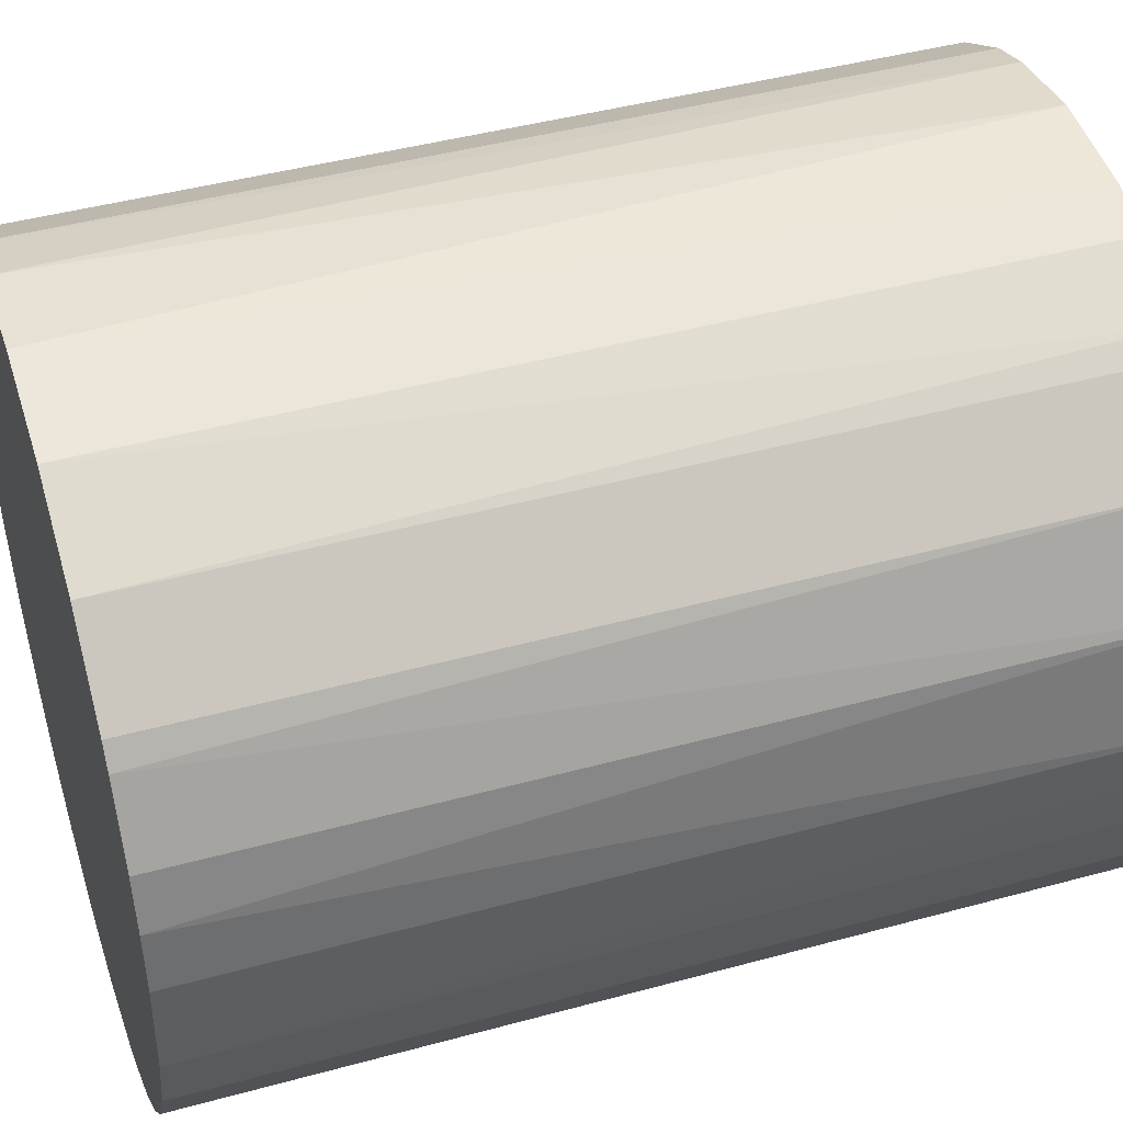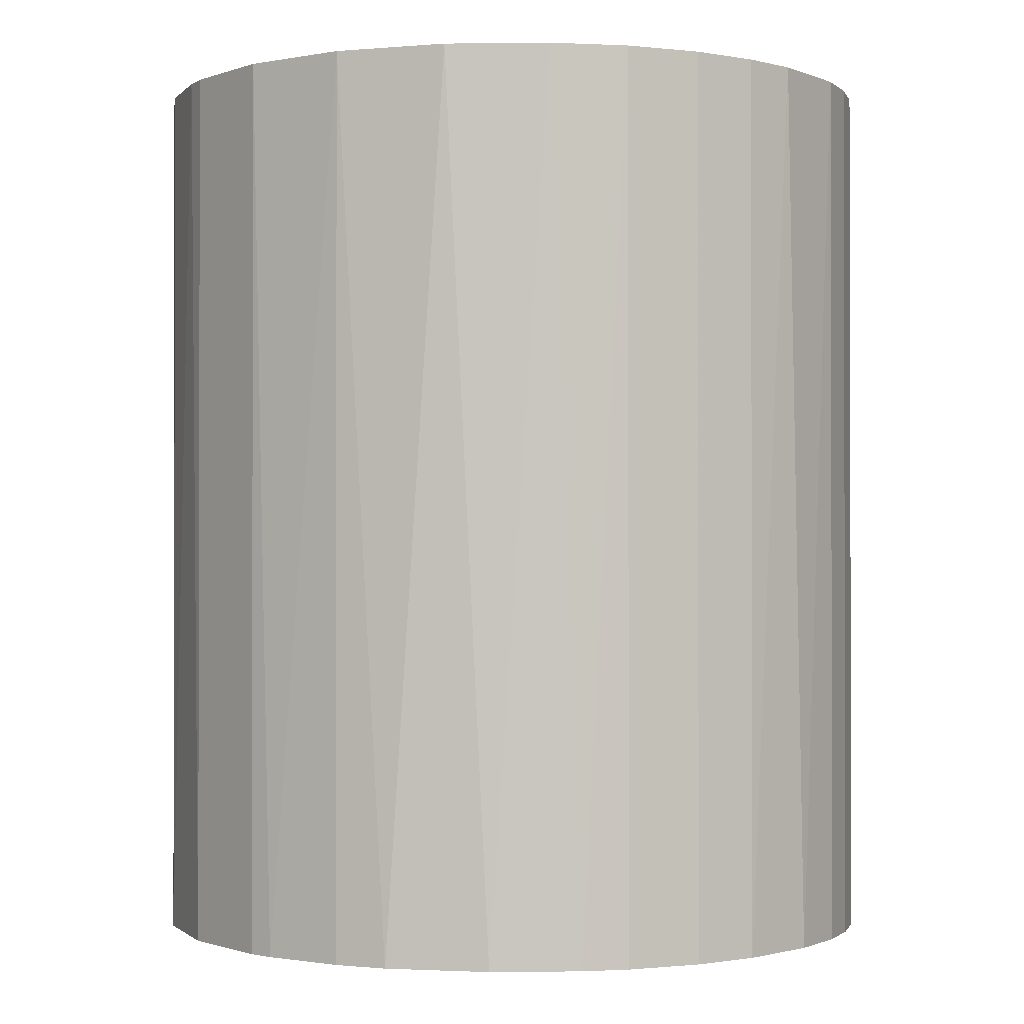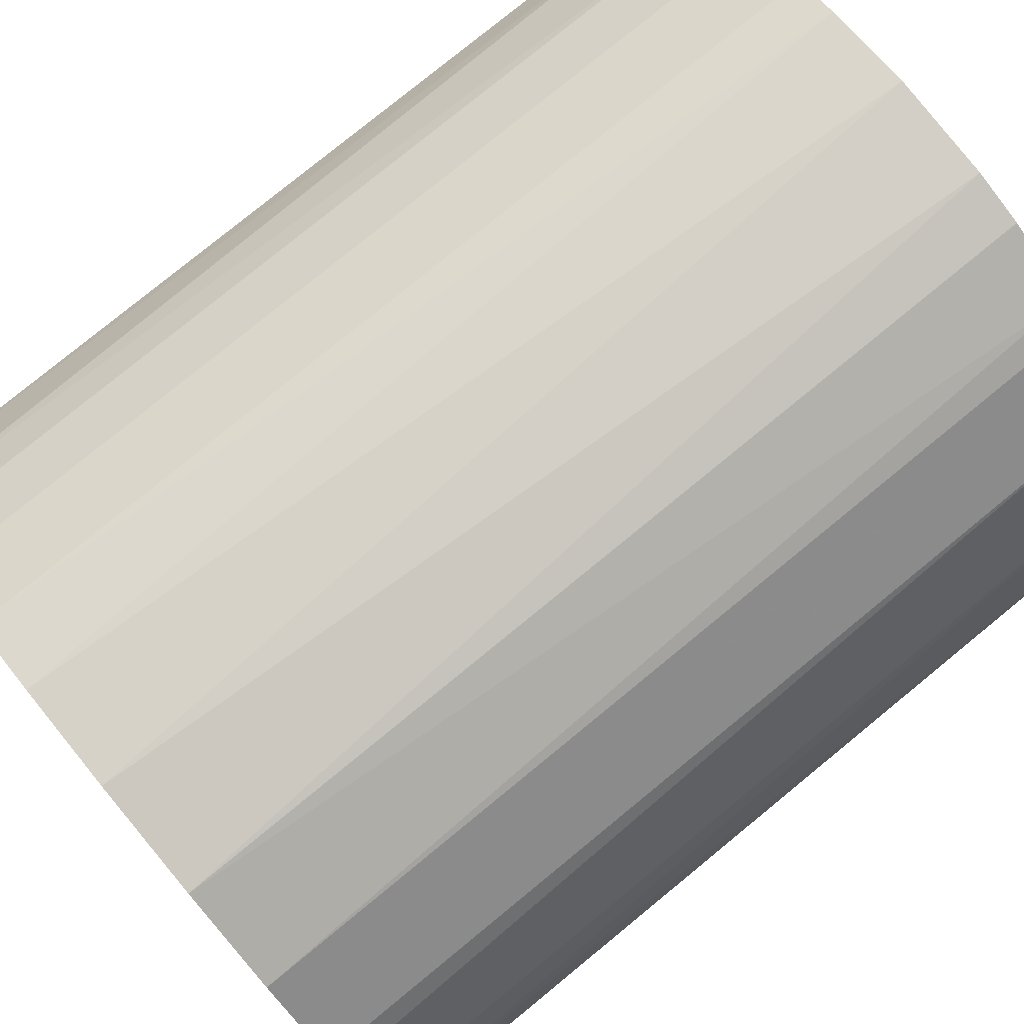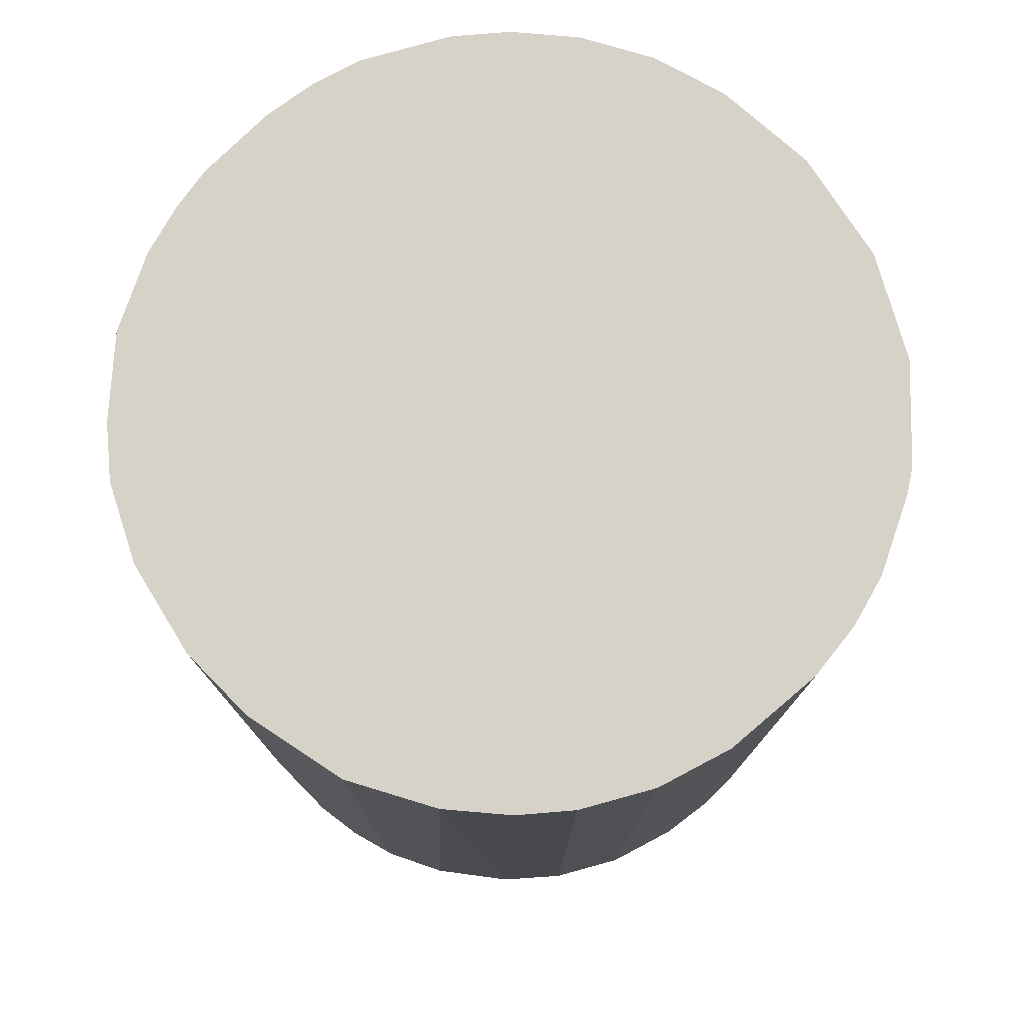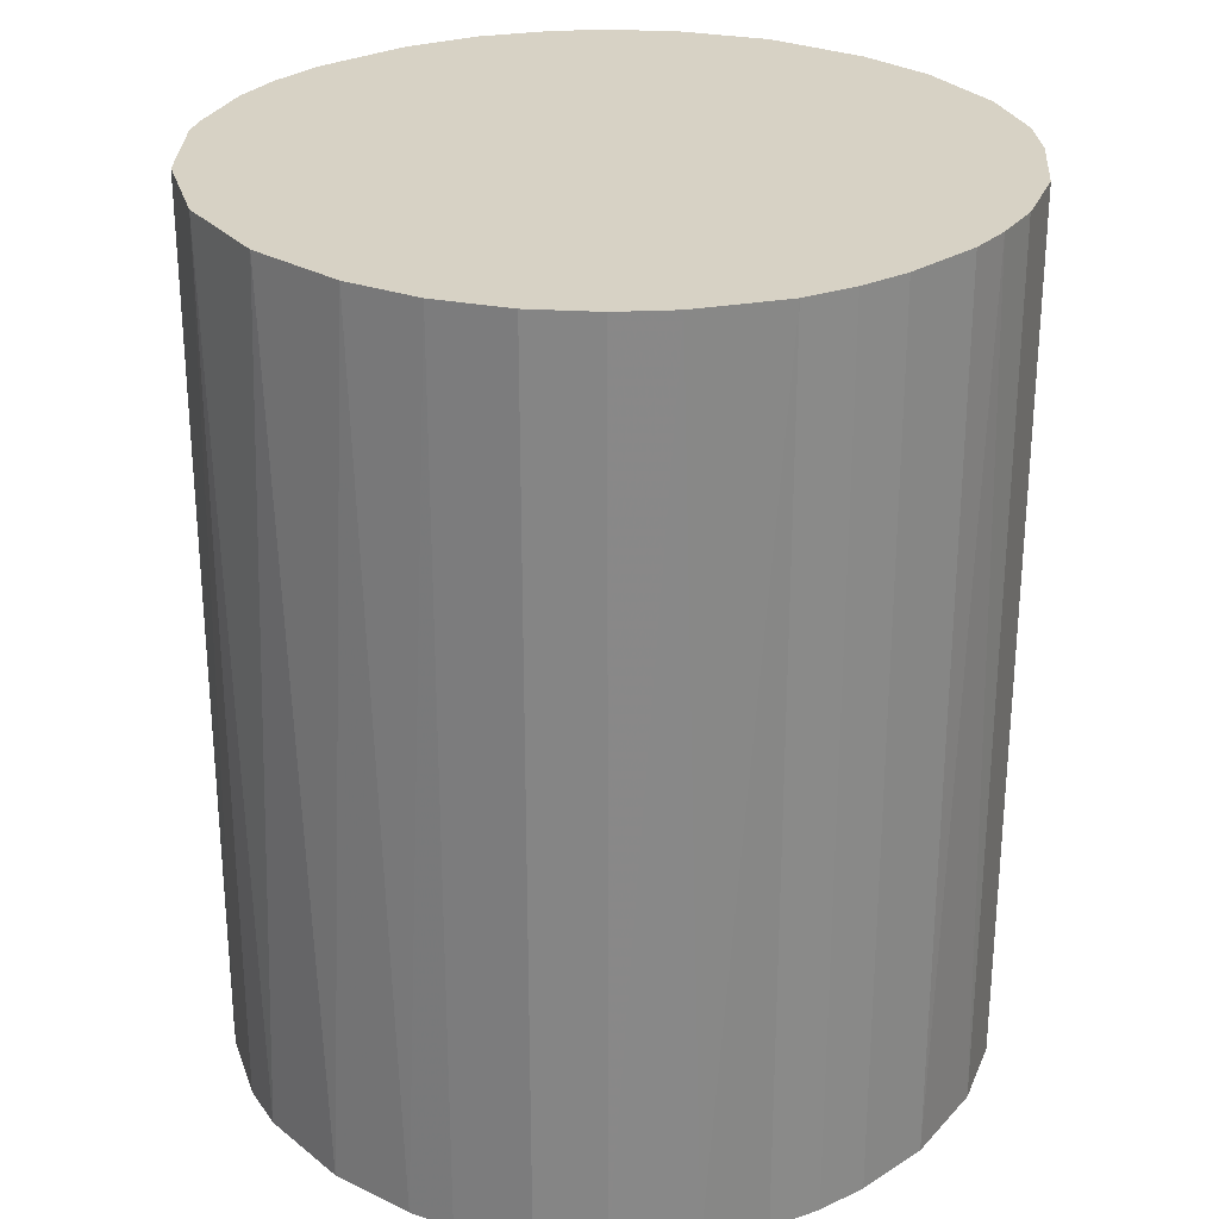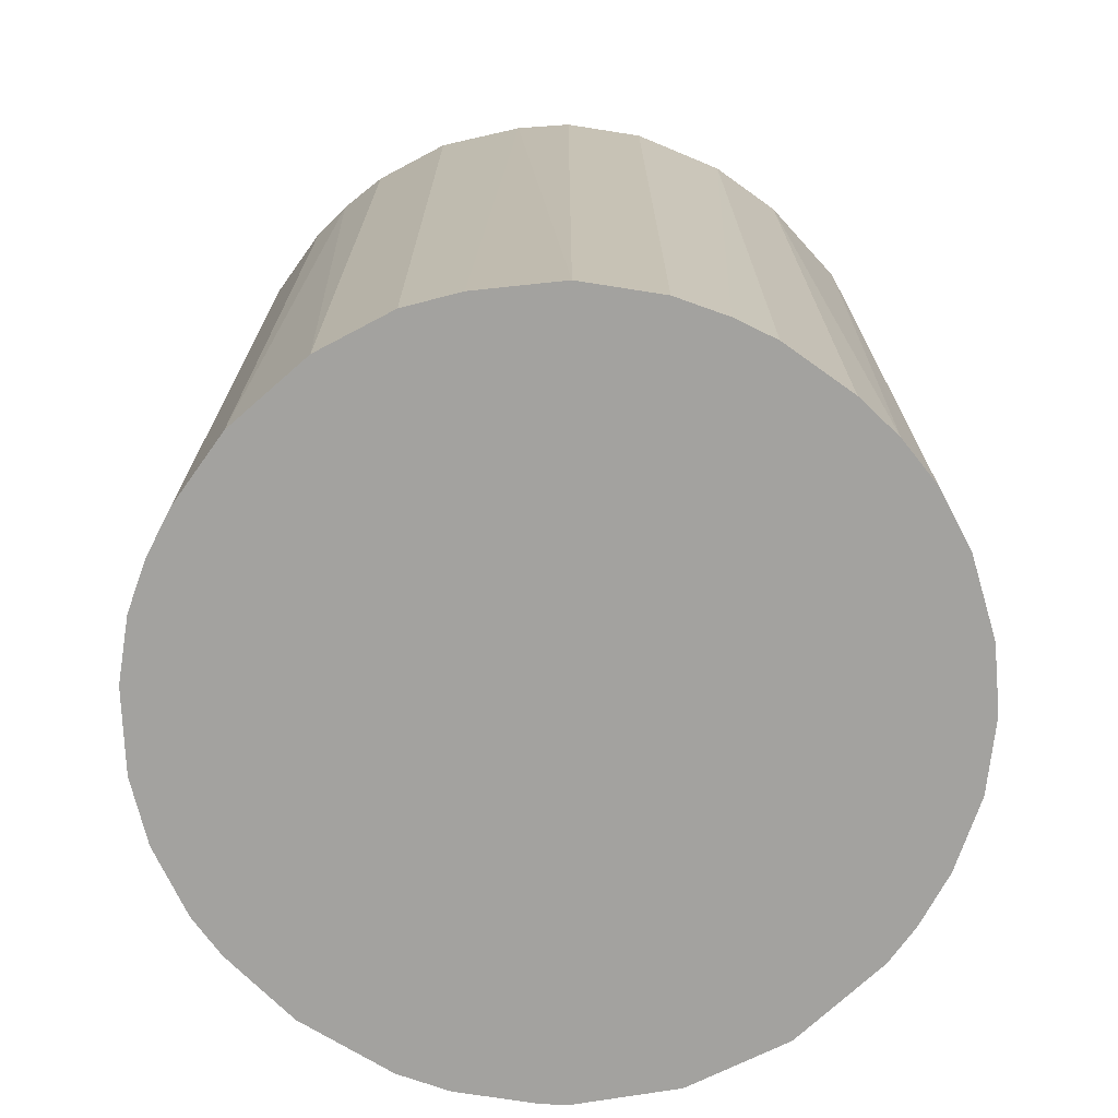
<metadata>
{"format":"obj","ext":"obj","renderer":"f3d","projection":"perspective","resolution":1024,"background":"white","views":[{"elev":43.9,"azim":72.2,"up":"+Y"},{"elev":-0.9,"azim":-173.3,"up":"+Z"},{"elev":78.8,"azim":50.7,"up":"+Y"},{"elev":77.6,"azim":45.5,"up":"+Z"},{"elev":27.4,"azim":-134.0,"up":"+Z"},{"elev":-72.5,"azim":-35.6,"up":"+Z"}]}
</metadata>
<code>
o convex_0
v -0.02898 -0.003341 -0.03475
v 0.02913 0.001779 0.03475
v 0.02855 0.006335 0.03475
v 0.02913 0.001779 -0.03475
v 0.002916 -0.02898 0.03475
v -0.01189 0.02684 0.03475
v 0.006335 0.02855 -0.03475
v 0.01089 -0.02727 -0.03475
v -0.02442 -0.01645 0.03475
v -0.01645 -0.02442 -0.03475
v -0.02499 0.01545 -0.03475
v -0.02841 0.006904 0.03475
v 0.01773 0.02343 0.03475
v 0.024 -0.01701 0.03475
v 0.02343 0.01773 -0.03475
v 0.02685 -0.01189 -0.03475
v -0.01189 0.02684 -0.03475
v 0.001779 0.02913 0.03475
v -0.01075 -0.02727 0.03475
v -0.003341 -0.02898 -0.03475
v -0.021 0.02058 0.03475
v -0.02442 -0.01645 -0.03475
v 0.01716 -0.02385 0.03475
v 0.02058 -0.021 -0.03475
v -0.02841 -0.006759 0.03475
v 0.02855 -0.006191 0.03475
v 0.02457 0.01602 0.03475
v 0.01602 0.02456 -0.03475
v -0.001634 0.02913 -0.03475
v 0.02741 0.01032 -0.03475
v 0.01032 0.02741 0.03475
v -0.02841 0.006904 -0.03475
v -0.01701 0.024 -0.03475
v -0.01987 -0.02157 0.03475
v -0.02727 0.01089 0.03475
v 0.01089 -0.02727 0.03475
v -0.02727 -0.01075 -0.03475
v -0.006191 0.02855 0.03475
v 0.006904 -0.02841 -0.03475
v -0.02898 0.002916 0.03475
v -0.01075 -0.02727 -0.03475
v -0.003341 -0.02898 0.03475
v 0.02855 -0.006191 -0.03475
v 0.01545 -0.02499 -0.03475
v 0.02685 -0.01189 0.03475
v -0.021 0.02058 -0.03475
v -0.02385 0.01715 0.03475
v -0.01645 -0.02442 0.03475
v -0.01701 0.024 0.03475
v 0.024 -0.01701 -0.03475
v -0.02157 -0.01987 -0.03475
v 0.01032 0.02741 -0.03475
v 0.02741 0.01032 0.03475
v -0.02727 -0.01075 0.03475
v -0.008472 0.02798 -0.03475
v 0.02115 -0.02043 0.03475
v 0.02913 -0.001634 -0.03475
v -0.02727 0.01089 -0.03475
v 0.002916 -0.02898 -0.03475
v -0.02898 -0.003341 0.03475
v -0.02898 0.002916 -0.03475
v 0.01773 0.02343 -0.03475
v 0.02343 0.01773 0.03475
v -0.006759 -0.02841 -0.03475
f 20 42 64
f 3 2 4
f 2 3 5
f 5 3 6
f 4 1 7
f 1 4 8
f 5 6 9
f 1 8 10
f 7 1 11
f 9 6 12
f 6 3 13
f 2 5 14
f 4 7 15
f 8 4 16
f 7 11 17
f 6 13 18
f 5 9 19
f 10 8 20
f 12 6 21
f 1 10 22
f 14 5 23
f 8 16 24
f 9 12 25
f 2 14 26
f 13 3 27
f 15 7 28
f 7 17 29
f 18 7 29
f 3 4 30
f 4 15 30
f 15 27 30
f 18 13 31
f 7 18 31
f 13 28 31
f 11 1 32
f 6 17 33
f 17 11 33
f 19 9 34
f 12 21 35
f 32 12 35
f 23 5 36
f 1 22 37
f 22 9 37
f 25 1 37
f 6 18 38
f 18 29 38
f 20 8 39
f 36 5 39
f 8 36 39
f 25 12 40
f 12 32 40
f 19 10 41
f 10 20 41
f 5 19 42
f 20 5 42
f 16 4 43
f 26 16 43
f 8 24 44
f 24 23 44
f 36 8 44
f 23 36 44
f 14 16 45
f 26 14 45
f 16 26 45
f 33 11 46
f 21 33 46
f 35 21 47
f 11 35 47
f 46 11 47
f 21 46 47
f 10 19 48
f 19 34 48
f 34 10 48
f 21 6 49
f 6 33 49
f 33 21 49
f 16 14 50
f 24 16 50
f 9 22 51
f 22 10 51
f 34 9 51
f 10 34 51
f 28 7 52
f 7 31 52
f 31 28 52
f 27 3 53
f 3 30 53
f 30 27 53
f 9 25 54
f 37 9 54
f 25 37 54
f 17 6 55
f 29 17 55
f 6 38 55
f 38 29 55
f 14 23 56
f 23 24 56
f 50 14 56
f 24 50 56
f 4 2 57
f 2 26 57
f 43 4 57
f 26 43 57
f 11 32 58
f 35 11 58
f 32 35 58
f 5 20 59
f 39 5 59
f 20 39 59
f 1 25 60
f 40 1 60
f 25 40 60
f 32 1 61
f 1 40 61
f 40 32 61
f 13 15 62
f 28 13 62
f 15 28 62
f 15 13 63
f 13 27 63
f 27 15 63
f 19 41 64
f 41 20 64
f 42 19 64

</code>
